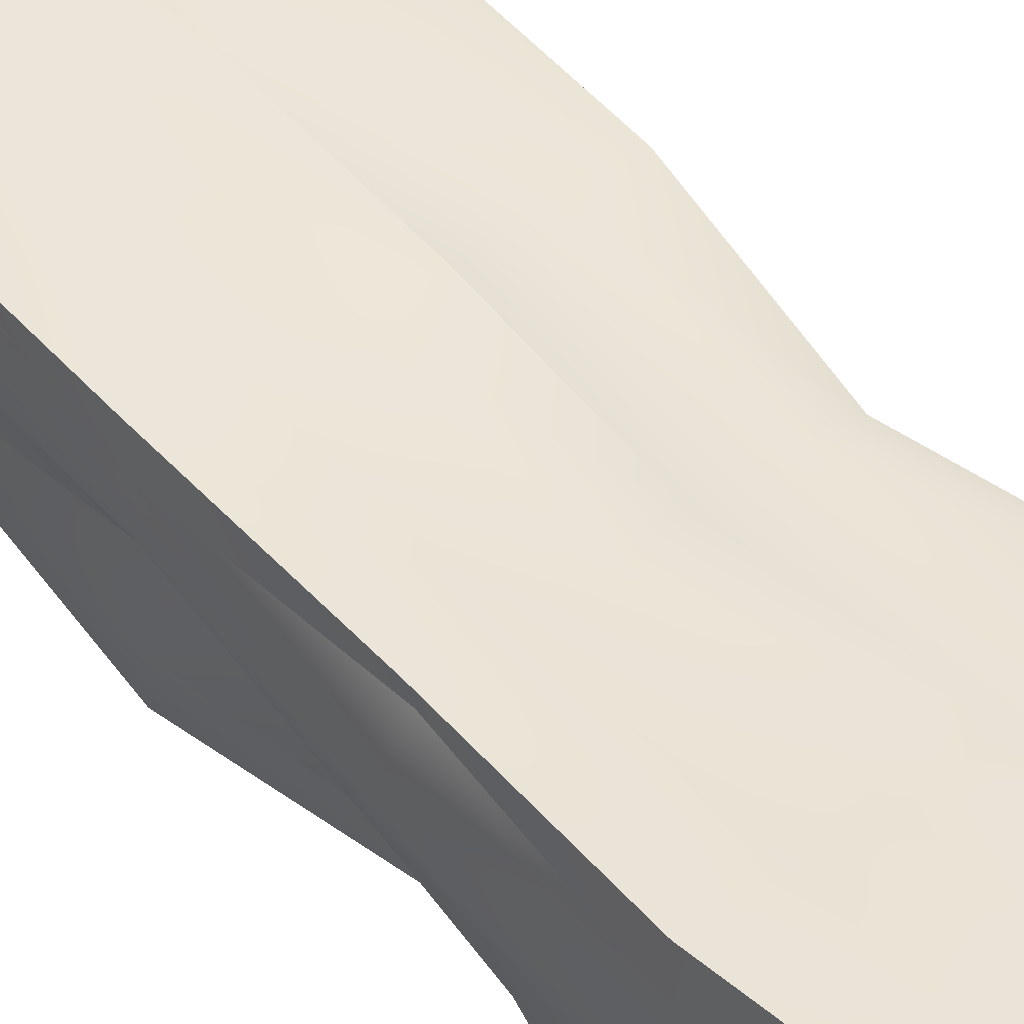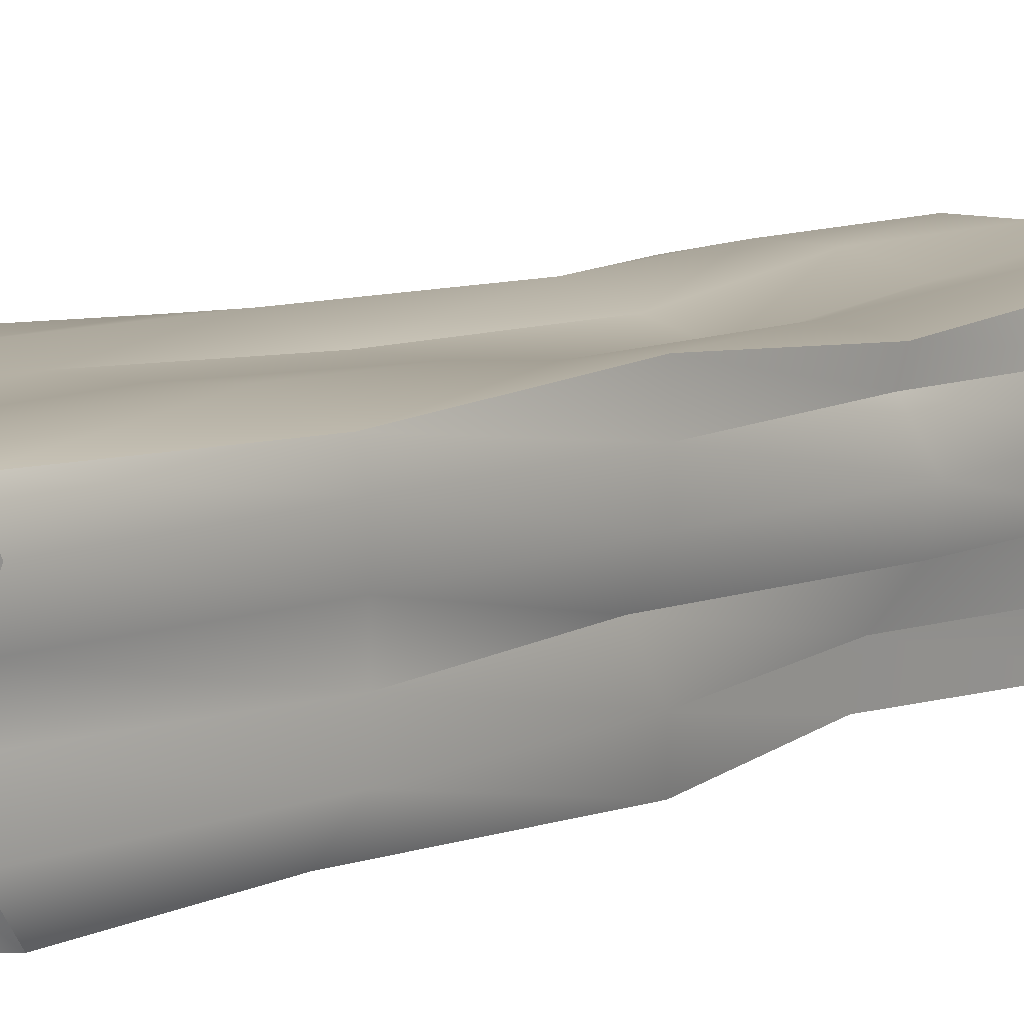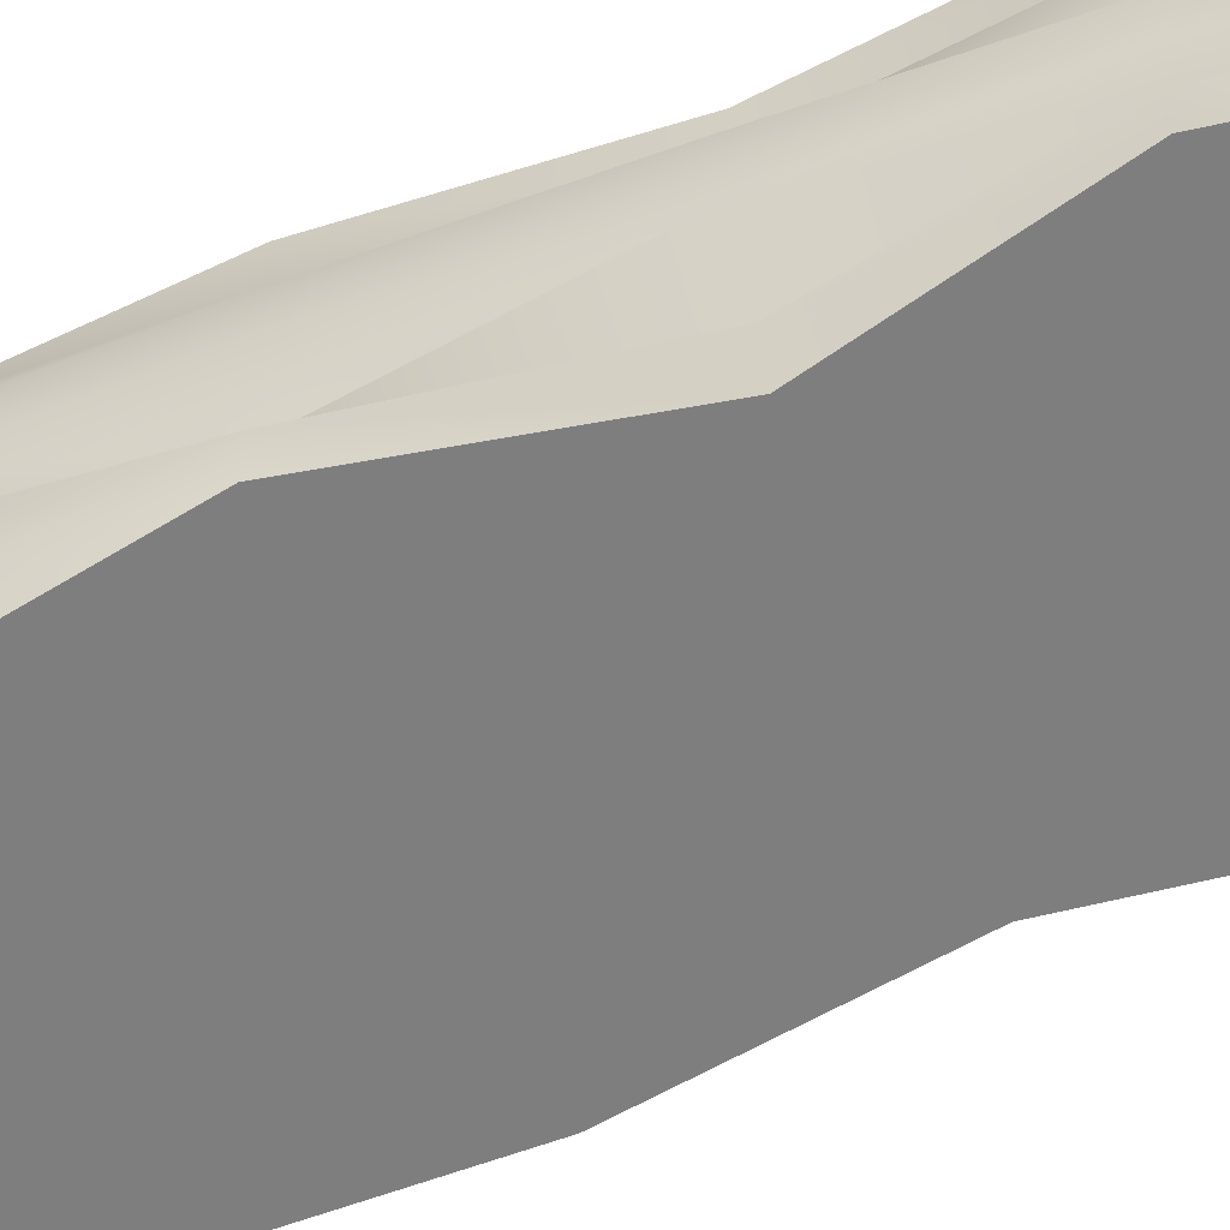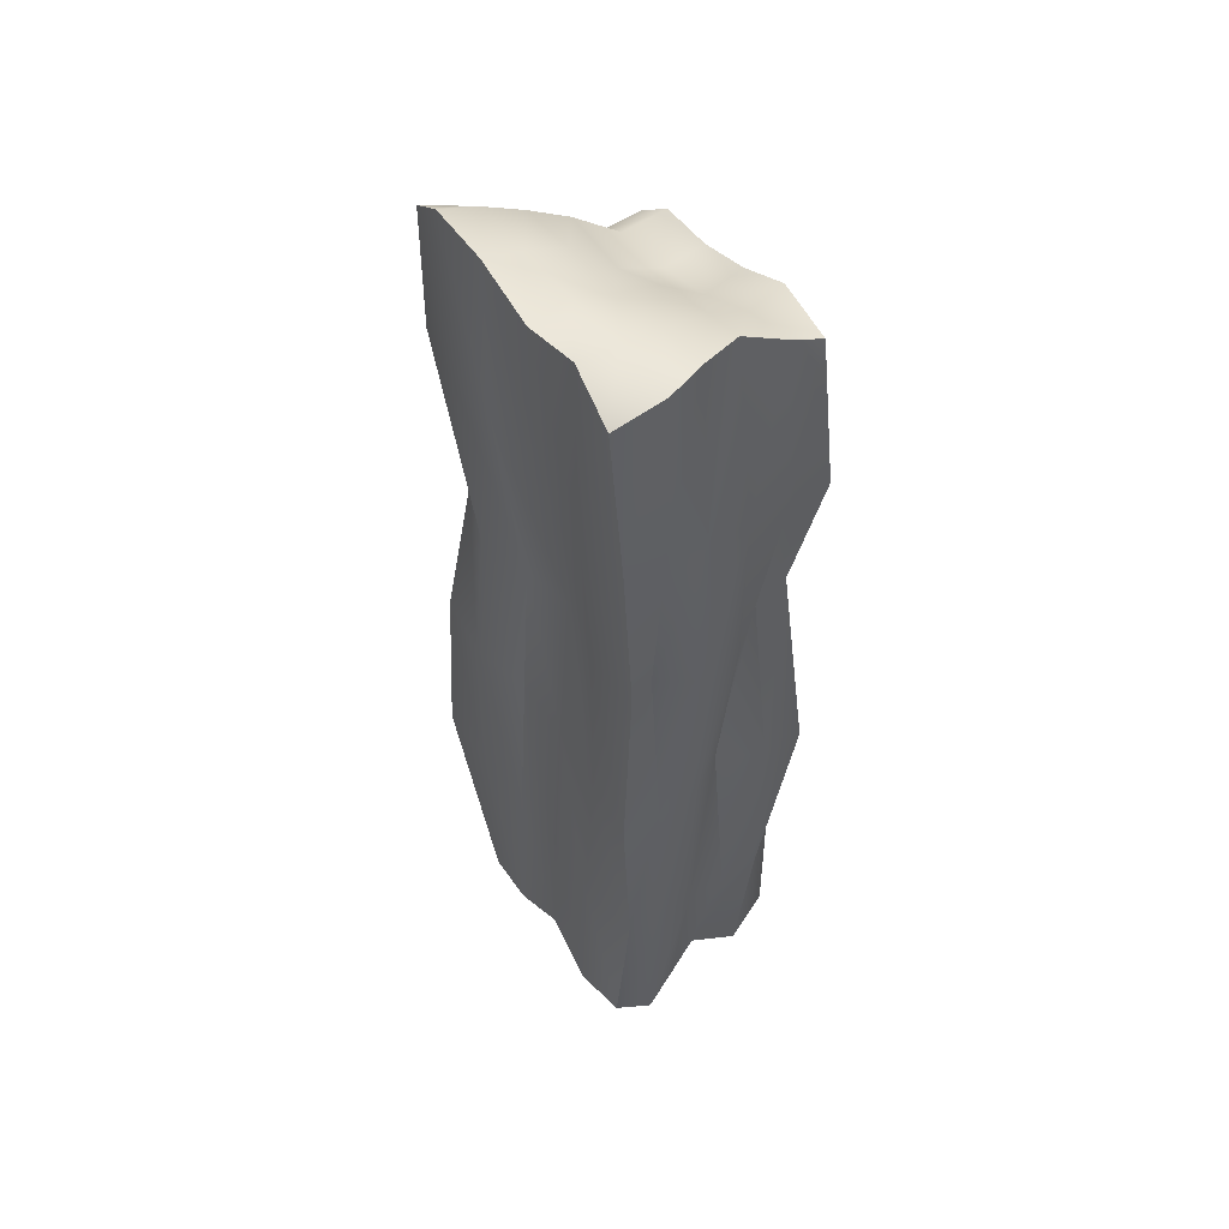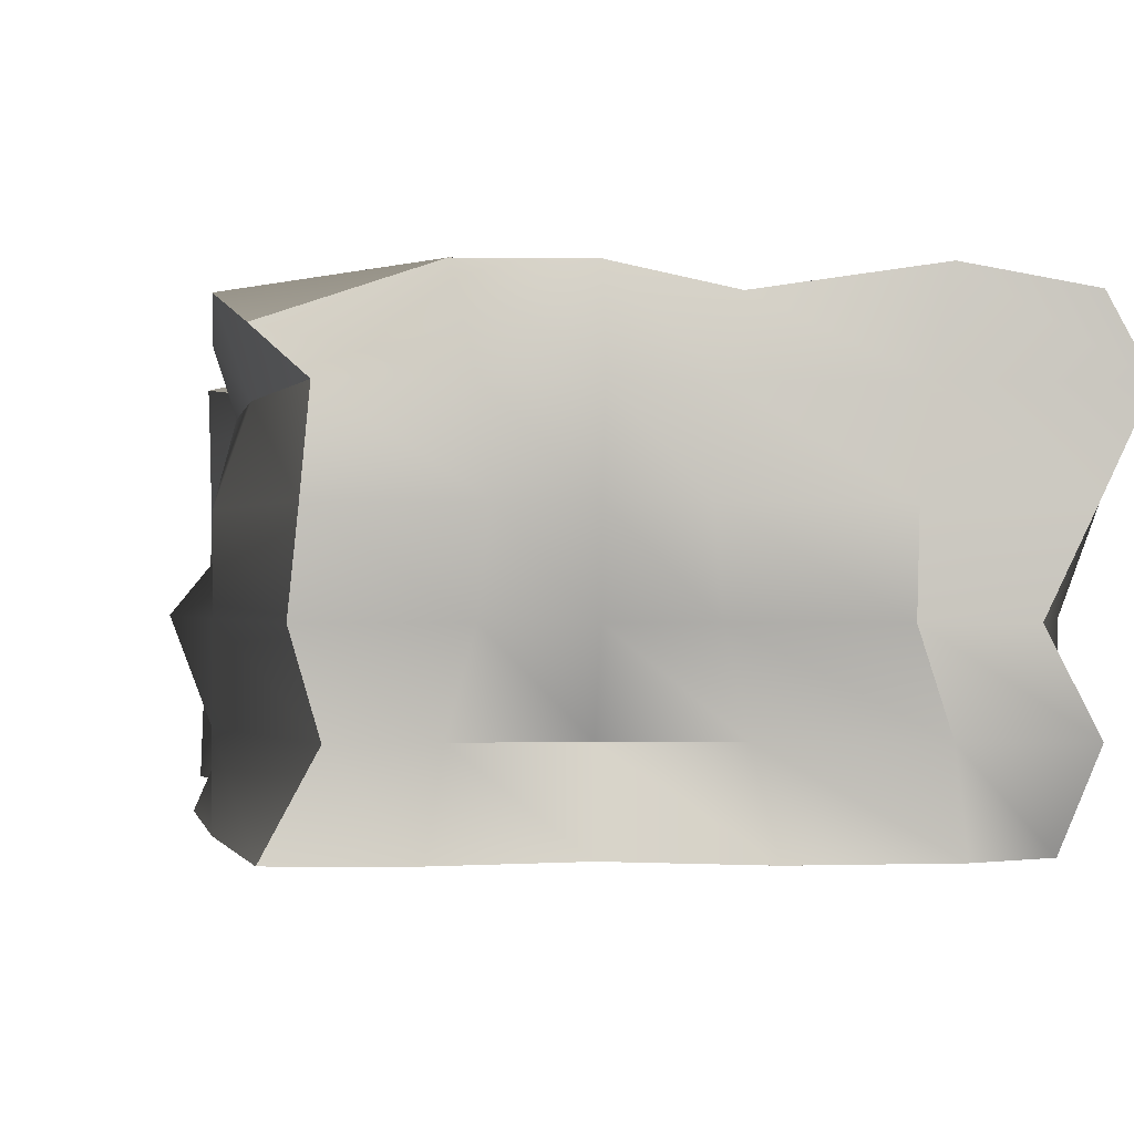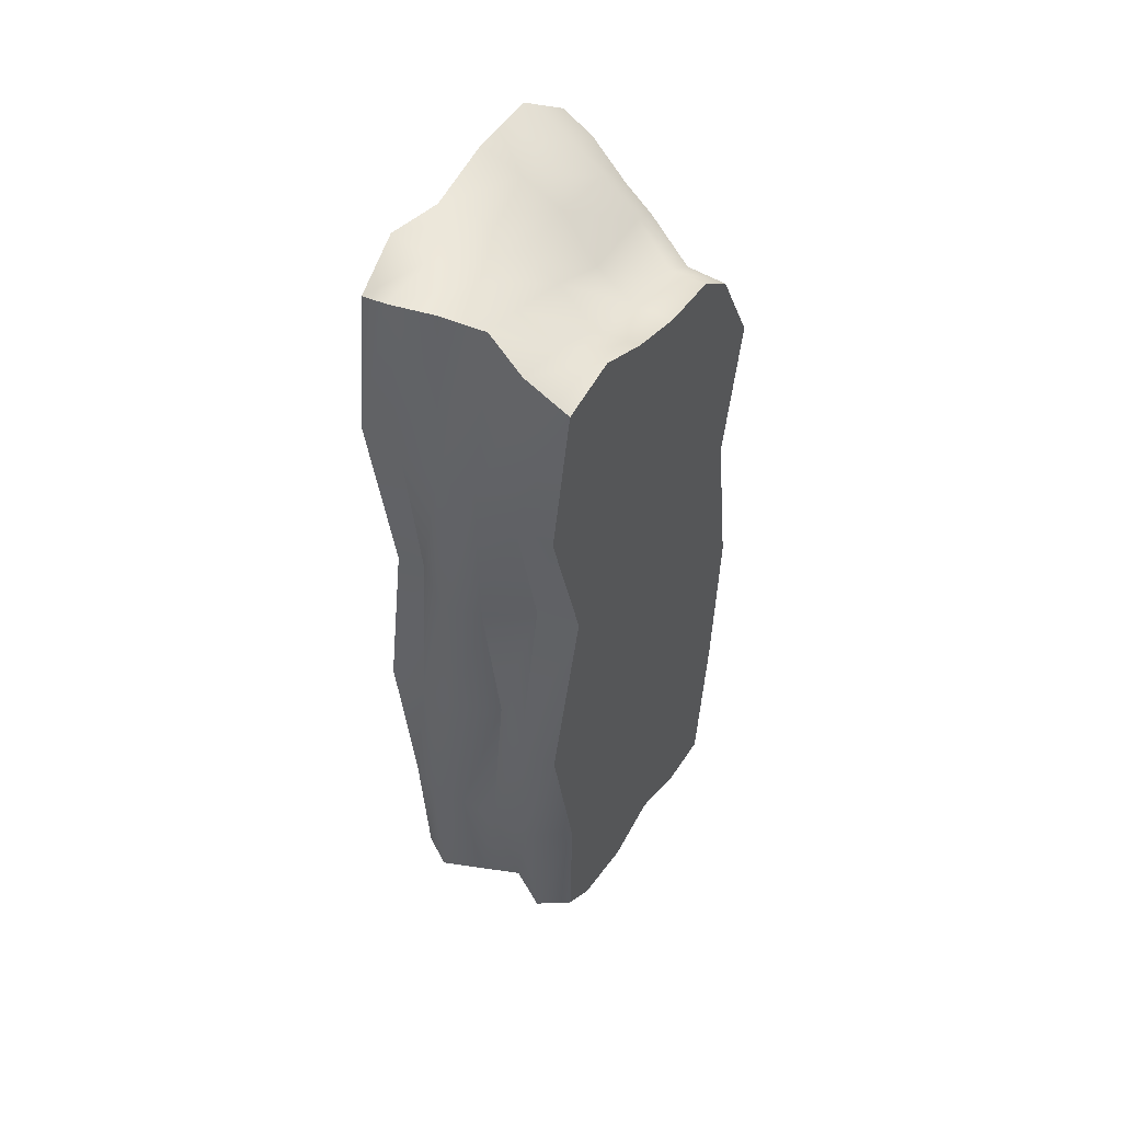
<metadata>
{"format":"obj","ext":"obj","renderer":"f3d","projection":"perspective","resolution":1024,"background":"white","views":[{"elev":46.0,"azim":-38.7,"up":"+Y"},{"elev":9.7,"azim":-139.5,"up":"+Y"},{"elev":-59.4,"azim":-67.2,"up":"+Y"},{"elev":53.5,"azim":-124.0,"up":"+Z"},{"elev":-0.2,"azim":175.1,"up":"+Y"},{"elev":54.0,"azim":-56.0,"up":"+Z"}]}
</metadata>
<code>
v  4.92 -0.4416 3.228
v  4.971 -0.7361 3.019
v  5.362 -0.7361 3.124
v  5.296 -0.4416 3.127
v  5.735 -0.7361 2.942
v  5.701 -0.4416 2.919
v  6.112 -0.7361 2.829
v  6.116 -0.4416 2.79
v  6.497 -0.7361 2.809
v  6.547 -0.4416 2.734
v  6.765 -0.7361 2.584
v  6.783 -0.4416 2.554
v  4.996 -0.1472 3.362
v  5.281 -0.1472 3.295
v  5.723 -0.1472 3.139
v  6.152 -0.1472 2.922
v  6.63 -0.1472 2.946
v  6.831 -0.1216 2.811
v  4.909 0.1472 3.402
v  5.285 0.1472 3.345
v  5.736 0.1472 3.233
v  6.199 0.1472 3.206
v  6.659 0.1472 3.132
v  6.922 0.132 2.871
v  4.805 0.4416 3.42
v  5.27 0.4416 3.396
v  5.731 0.4416 3.366
v  6.191 0.4416 3.343
v  6.657 0.4416 3.314
v  7.003 0.4567 3.062
v  4.932 0.7361 3.202
v  5.252 0.7361 3.459
v  5.716 0.7361 3.33
v  6.179 0.7361 3.458
v  6.644 0.7361 3.458
v  6.99 0.6739 3.19
v  4.788 0.7361 2.125
v  5.252 0.7361 2.125
v  5.716 0.6439 2.125
v  6.178 0.7361 2.125
v  6.626 0.7361 2.112
v  7.076 0.6431 2.094
v  4.865 0.6149 0.7127
v  5.252 0.6585 0.7127
v  5.686 0.5276 0.7127
v  6.061 0.6147 0.7127
v  6.436 0.7231 0.7127
v  6.856 0.5611 0.7127
v  4.788 0.7231 -0.7127
v  5.252 0.6585 -0.7127
v  5.716 0.6197 -0.7127
v  6.178 0.6147 -0.7127
v  6.628 0.7231 -0.7127
v  7.091 0.6638 -0.7127
v  4.834 0.6308 -2.138
v  5.252 0.7361 -2.138
v  5.718 0.6947 -2.138
v  6.179 0.6923 -2.138
v  6.642 0.7361 -2.138
v  7.107 0.7361 -2.138
v  4.944 0.67 -3.563
v  5.312 0.7361 -3.563
v  5.824 0.665 -3.499
v  6.179 0.7361 -3.563
v  6.553 0.7361 -3.563
v  7.033 0.5942 -3.266
v  4.82 0.4416 -3.563
v  5.369 0.4416 -3.563
v  5.879 0.4416 -3.563
v  6.179 0.4416 -3.67
v  6.48 0.4416 -3.563
v  6.885 0.4416 -3.563
v  4.957 0.1472 -3.563
v  5.401 0.1472 -3.563
v  5.91 0.1472 -3.592
v  6.179 0.1472 -3.558
v  6.449 0.1472 -3.563
v  6.913 0.1472 -3.563
v  5.097 -0.1472 -3.563
v  5.422 -0.1472 -3.649
v  5.879 -0.1472 -3.52
v  6.179 -0.1472 -3.55
v  6.48 -0.1472 -3.52
v  6.943 -0.1472 -3.563
v  4.947 -0.4416 -3.563
v  5.312 -0.4416 -3.549
v  5.804 -0.4416 -3.44
v  6.179 -0.4416 -3.371
v  6.555 -0.4416 -3.44
v  6.857 -0.4416 -3.516
v  5.019 -0.7361 -3.326
v  5.275 -0.7361 -3.537
v  5.746 -0.7361 -3.598
v  6.179 -0.7361 -3.389
v  6.613 -0.7361 -3.56
v  7.016 -0.7361 -3.522
v  5.033 -0.7361 -2.138
v  5.252 -0.7361 -2.138
v  5.716 -0.7361 -2.138
v  6.179 -0.7361 -2.138
v  6.643 -0.7361 -2.138
v  7.107 -0.7361 -2.138
v  4.788 -0.7361 -0.7127
v  5.252 -0.7361 -0.7127
v  5.716 -0.7361 -0.7127
v  6.179 -0.7361 -0.7127
v  6.665 -0.7361 -0.7127
v  7.148 -0.7361 -0.7127
v  5.093 -0.7361 0.7127
v  5.252 -0.7361 0.7127
v  5.716 -0.7361 0.7127
v  6.172 -0.7361 0.7127
v  6.612 -0.7361 0.7127
v  6.941 -0.7361 0.7127
v  4.788 -0.7361 1.963
v  5.252 -0.7361 1.957
v  5.716 -0.7361 1.928
v  6.179 -0.7361 1.928
v  6.643 -0.7361 1.871
v  7.107 -0.7361 1.859
v  7.107 -0.4416 -2.138
v  7.019 -0.4416 -0.7127
v  6.801 -0.4416 0.7127
v  7.095 -0.4416 1.876
v  7.107 -0.1472 -2.138
v  7.219 -0.1472 -0.7127
v  6.941 -0.1472 0.7127
v  7.076 -0.1472 1.919
v  7.106 0.1472 -2.138
v  6.977 0.1472 -0.7127
v  6.688 0.1472 0.7127
v  7.066 0.1472 1.982
v  7.002 0.4416 -2.138
v  7.019 0.4416 -0.7127
v  6.859 0.4416 0.7127
v  7.071 0.4416 2.053
v  4.788 -0.4416 -2.138
v  4.788 -0.4416 -0.7127
v  5.024 -0.4416 0.7127
v  4.788 -0.4416 1.963
v  4.788 -0.1472 -2.138
v  4.96 -0.1472 -0.7127
v  4.788 -0.1472 0.7127
v  4.788 -0.1472 1.981
v  4.788 0.1472 -2.138
v  4.788 0.1472 -0.7127
v  4.717 0.1472 0.7127
v  4.788 0.1472 2.032
v  4.788 0.4416 -2.138
v  4.788 0.4344 -0.7127
v  4.914 0.4344 0.7127
v  4.788 0.4416 2.085
g pCube2_pCube2
f 1 2 3
f 3 4 1
f 4 3 5
f 5 6 4
f 6 5 7
f 7 8 6
f 8 7 9
f 9 10 8
f 10 9 11
f 11 12 10
f 13 1 4
f 4 14 13
f 14 4 6
f 6 15 14
f 15 6 8
f 8 16 15
f 16 8 10
f 10 17 16
f 17 10 12
f 12 18 17
f 19 13 14
f 14 20 19
f 20 14 15
f 15 21 20
f 21 15 16
f 16 22 21
f 22 16 17
f 17 23 22
f 23 17 18
f 18 24 23
f 25 19 20
f 20 26 25
f 26 20 21
f 21 27 26
f 27 21 22
f 22 28 27
f 28 22 23
f 23 29 28
f 29 23 24
f 24 30 29
f 31 25 26
f 26 32 31
f 32 26 27
f 27 33 32
f 33 27 28
f 28 34 33
f 34 28 29
f 29 35 34
f 35 29 30
f 30 36 35
f 37 31 32
f 32 38 37
f 38 32 33
f 33 39 38
f 39 33 34
f 34 40 39
f 40 34 35
f 35 41 40
f 41 35 36
f 36 42 41
f 43 37 38
f 38 44 43
f 44 38 39
f 39 45 44
f 45 39 40
f 40 46 45
f 46 40 41
f 41 47 46
f 47 41 42
f 42 48 47
f 49 43 44
f 44 50 49
f 50 44 45
f 45 51 50
f 51 45 46
f 46 52 51
f 52 46 47
f 47 53 52
f 53 47 48
f 48 54 53
f 55 49 50
f 50 56 55
f 56 50 51
f 51 57 56
f 57 51 52
f 52 58 57
f 58 52 53
f 53 59 58
f 59 53 54
f 54 60 59
f 61 55 56
f 56 62 61
f 62 56 57
f 57 63 62
f 63 57 58
f 58 64 63
f 64 58 59
f 59 65 64
f 65 59 60
f 60 66 65
f 67 61 62
f 62 68 67
f 68 62 63
f 63 69 68
f 69 63 64
f 64 70 69
f 70 64 65
f 65 71 70
f 71 65 66
f 66 72 71
f 73 67 68
f 68 74 73
f 74 68 69
f 69 75 74
f 75 69 70
f 70 76 75
f 76 70 71
f 71 77 76
f 77 71 72
f 72 78 77
f 79 73 74
f 74 80 79
f 80 74 75
f 75 81 80
f 81 75 76
f 76 82 81
f 82 76 77
f 77 83 82
f 83 77 78
f 78 84 83
f 85 79 80
f 80 86 85
f 86 80 81
f 81 87 86
f 87 81 82
f 82 88 87
f 88 82 83
f 83 89 88
f 89 83 84
f 84 90 89
f 91 85 86
f 86 92 91
f 92 86 87
f 87 93 92
f 93 87 88
f 88 94 93
f 94 88 89
f 89 95 94
f 95 89 90
f 90 96 95
f 97 91 92
f 92 98 97
f 98 92 93
f 93 99 98
f 99 93 94
f 94 100 99
f 100 94 95
f 95 101 100
f 101 95 96
f 96 102 101
f 103 97 98
f 98 104 103
f 104 98 99
f 99 105 104
f 105 99 100
f 100 106 105
f 106 100 101
f 101 107 106
f 107 101 102
f 102 108 107
f 109 103 104
f 104 110 109
f 110 104 105
f 105 111 110
f 111 105 106
f 106 112 111
f 112 106 107
f 107 113 112
f 113 107 108
f 108 114 113
f 115 109 110
f 110 116 115
f 116 110 111
f 111 117 116
f 117 111 112
f 112 118 117
f 118 112 113
f 113 119 118
f 119 113 114
f 114 120 119
f 2 115 116
f 116 3 2
f 3 116 117
f 117 5 3
f 5 117 118
f 118 7 5
f 7 118 119
f 119 9 7
f 9 119 120
f 120 11 9
f 121 102 96
f 96 90 121
f 122 108 102
f 102 121 122
f 123 114 108
f 108 122 123
f 124 120 114
f 114 123 124
f 12 11 120
f 120 124 12
f 125 121 90
f 90 84 125
f 126 122 121
f 121 125 126
f 127 123 122
f 122 126 127
f 128 124 123
f 123 127 128
f 18 12 124
f 124 128 18
f 129 125 84
f 84 78 129
f 130 126 125
f 125 129 130
f 131 127 126
f 126 130 131
f 132 128 127
f 127 131 132
f 24 18 128
f 128 132 24
f 133 129 78
f 78 72 133
f 134 130 129
f 129 133 134
f 135 131 130
f 130 134 135
f 136 132 131
f 131 135 136
f 30 24 132
f 132 136 30
f 60 133 72
f 72 66 60
f 54 134 133
f 133 60 54
f 48 135 134
f 134 54 48
f 42 136 135
f 135 48 42
f 36 30 136
f 136 42 36
f 85 91 97
f 97 137 85
f 137 97 103
f 103 138 137
f 138 103 109
f 109 139 138
f 139 109 115
f 115 140 139
f 140 115 2
f 2 1 140
f 79 85 137
f 137 141 79
f 141 137 138
f 138 142 141
f 142 138 139
f 139 143 142
f 143 139 140
f 140 144 143
f 144 140 1
f 1 13 144
f 73 79 141
f 141 145 73
f 145 141 142
f 142 146 145
f 146 142 143
f 143 147 146
f 147 143 144
f 144 148 147
f 148 144 13
f 13 19 148
f 67 73 145
f 145 149 67
f 149 145 146
f 146 150 149
f 150 146 147
f 147 151 150
f 151 147 148
f 148 152 151
f 152 148 19
f 19 25 152
f 61 67 149
f 149 55 61
f 55 149 150
f 150 49 55
f 49 150 151
f 151 43 49
f 43 151 152
f 152 37 43
f 37 152 25
f 25 31 37

</code>
